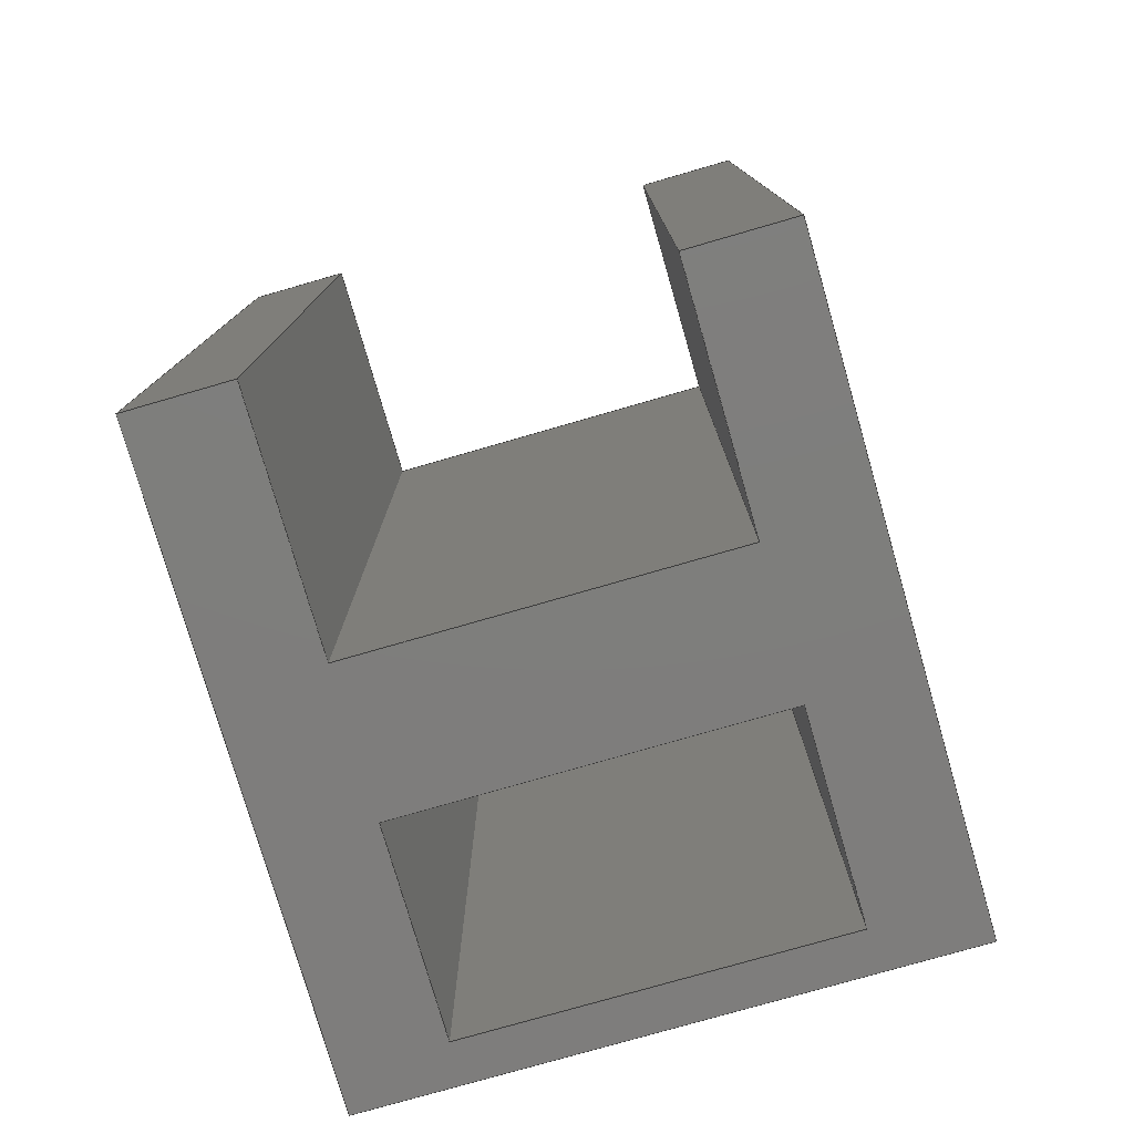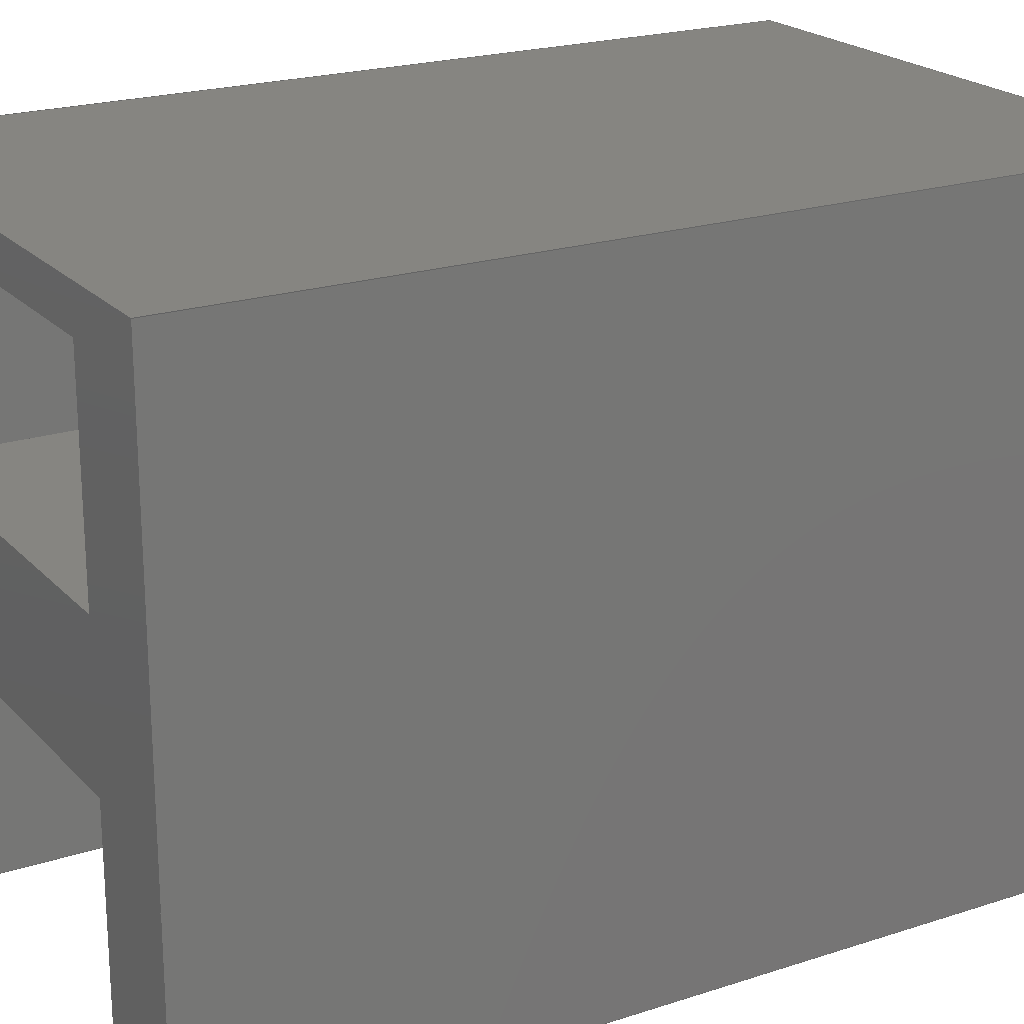
<metadata>
{"format":"step","ext":"step","renderer":"f3d","projection":"perspective","resolution":1024,"background":"white","views":[{"elev":-77.6,"azim":16.1,"up":"+Z"},{"elev":21.2,"azim":59.8,"up":"+Y"}]}
</metadata>
<code>
ISO-10303-21;
DATA;
#1=MECHANICAL_DESIGN_GEOMETRIC_PRESENTATION_REPRESENTATION('',(#4),#442);
#2=SHAPE_REPRESENTATION_RELATIONSHIP('SRR','None',#449,#3);
#3=ADVANCED_BREP_SHAPE_REPRESENTATION('',(#5),#441);
#4=STYLED_ITEM('',(#459),#5);
#5=MANIFOLD_SOLID_BREP('Body1',#270);
#6=FACE_BOUND('',#35,.T.);
#7=FACE_BOUND('',#37,.T.);
#8=FACE_OUTER_BOUND('',#22,.T.);
#9=FACE_OUTER_BOUND('',#23,.T.);
#10=FACE_OUTER_BOUND('',#24,.T.);
#11=FACE_OUTER_BOUND('',#25,.T.);
#12=FACE_OUTER_BOUND('',#26,.T.);
#13=FACE_OUTER_BOUND('',#27,.T.);
#14=FACE_OUTER_BOUND('',#28,.T.);
#15=FACE_OUTER_BOUND('',#29,.T.);
#16=FACE_OUTER_BOUND('',#30,.T.);
#17=FACE_OUTER_BOUND('',#31,.T.);
#18=FACE_OUTER_BOUND('',#32,.T.);
#19=FACE_OUTER_BOUND('',#33,.T.);
#20=FACE_OUTER_BOUND('',#34,.T.);
#21=FACE_OUTER_BOUND('',#36,.T.);
#22=EDGE_LOOP('',(#170,#171,#172,#173));
#23=EDGE_LOOP('',(#174,#175,#176,#177));
#24=EDGE_LOOP('',(#178,#179,#180,#181));
#25=EDGE_LOOP('',(#182,#183,#184,#185));
#26=EDGE_LOOP('',(#186,#187,#188,#189));
#27=EDGE_LOOP('',(#190,#191,#192,#193));
#28=EDGE_LOOP('',(#194,#195,#196,#197));
#29=EDGE_LOOP('',(#198,#199,#200,#201));
#30=EDGE_LOOP('',(#202,#203,#204,#205));
#31=EDGE_LOOP('',(#206,#207,#208,#209));
#32=EDGE_LOOP('',(#210,#211,#212,#213));
#33=EDGE_LOOP('',(#214,#215,#216,#217));
#34=EDGE_LOOP('',(#218,#219,#220,#221,#222,#223,#224,#225));
#35=EDGE_LOOP('',(#226,#227,#228,#229));
#36=EDGE_LOOP('',(#230,#231,#232,#233,#234,#235,#236,#237));
#37=EDGE_LOOP('',(#238,#239,#240,#241));
#38=LINE('',#368,#74);
#39=LINE('',#370,#75);
#40=LINE('',#372,#76);
#41=LINE('',#373,#77);
#42=LINE('',#376,#78);
#43=LINE('',#378,#79);
#44=LINE('',#379,#80);
#45=LINE('',#382,#81);
#46=LINE('',#384,#82);
#47=LINE('',#385,#83);
#48=LINE('',#387,#84);
#49=LINE('',#388,#85);
#50=LINE('',#392,#86);
#51=LINE('',#394,#87);
#52=LINE('',#396,#88);
#53=LINE('',#397,#89);
#54=LINE('',#401,#90);
#55=LINE('',#403,#91);
#56=LINE('',#405,#92);
#57=LINE('',#406,#93);
#58=LINE('',#409,#94);
#59=LINE('',#411,#95);
#60=LINE('',#412,#96);
#61=LINE('',#416,#97);
#62=LINE('',#418,#98);
#63=LINE('',#420,#99);
#64=LINE('',#421,#100);
#65=LINE('',#425,#101);
#66=LINE('',#426,#102);
#67=LINE('',#427,#103);
#68=LINE('',#429,#104);
#69=LINE('',#430,#105);
#70=LINE('',#432,#106);
#71=LINE('',#433,#107);
#72=LINE('',#435,#108);
#73=LINE('',#436,#109);
#74=VECTOR('',#302,1);
#75=VECTOR('',#303,1);
#76=VECTOR('',#304,1);
#77=VECTOR('',#305,1);
#78=VECTOR('',#308,1);
#79=VECTOR('',#309,1);
#80=VECTOR('',#310,1);
#81=VECTOR('',#313,1);
#82=VECTOR('',#314,1);
#83=VECTOR('',#315,1);
#84=VECTOR('',#318,1);
#85=VECTOR('',#319,1);
#86=VECTOR('',#322,1);
#87=VECTOR('',#323,1);
#88=VECTOR('',#324,1);
#89=VECTOR('',#325,1);
#90=VECTOR('',#328,1);
#91=VECTOR('',#329,1);
#92=VECTOR('',#330,1);
#93=VECTOR('',#331,1);
#94=VECTOR('',#334,1);
#95=VECTOR('',#335,1);
#96=VECTOR('',#336,1);
#97=VECTOR('',#339,1);
#98=VECTOR('',#340,1);
#99=VECTOR('',#341,1);
#100=VECTOR('',#342,1);
#101=VECTOR('',#345,1);
#102=VECTOR('',#346,1);
#103=VECTOR('',#347,1);
#104=VECTOR('',#350,1);
#105=VECTOR('',#351,1);
#106=VECTOR('',#354,1);
#107=VECTOR('',#355,1);
#108=VECTOR('',#358,1);
#109=VECTOR('',#359,1);
#110=VERTEX_POINT('',#366);
#111=VERTEX_POINT('',#367);
#112=VERTEX_POINT('',#369);
#113=VERTEX_POINT('',#371);
#114=VERTEX_POINT('',#375);
#115=VERTEX_POINT('',#377);
#116=VERTEX_POINT('',#381);
#117=VERTEX_POINT('',#383);
#118=VERTEX_POINT('',#390);
#119=VERTEX_POINT('',#391);
#120=VERTEX_POINT('',#393);
#121=VERTEX_POINT('',#395);
#122=VERTEX_POINT('',#399);
#123=VERTEX_POINT('',#400);
#124=VERTEX_POINT('',#402);
#125=VERTEX_POINT('',#404);
#126=VERTEX_POINT('',#408);
#127=VERTEX_POINT('',#410);
#128=VERTEX_POINT('',#414);
#129=VERTEX_POINT('',#415);
#130=VERTEX_POINT('',#417);
#131=VERTEX_POINT('',#419);
#132=VERTEX_POINT('',#423);
#133=VERTEX_POINT('',#424);
#134=EDGE_CURVE('',#110,#111,#38,.T.);
#135=EDGE_CURVE('',#110,#112,#39,.T.);
#136=EDGE_CURVE('',#113,#112,#40,.T.);
#137=EDGE_CURVE('',#111,#113,#41,.T.);
#138=EDGE_CURVE('',#114,#110,#42,.T.);
#139=EDGE_CURVE('',#114,#115,#43,.T.);
#140=EDGE_CURVE('',#112,#115,#44,.T.);
#141=EDGE_CURVE('',#116,#114,#45,.T.);
#142=EDGE_CURVE('',#116,#117,#46,.T.);
#143=EDGE_CURVE('',#115,#117,#47,.T.);
#144=EDGE_CURVE('',#111,#116,#48,.T.);
#145=EDGE_CURVE('',#117,#113,#49,.T.);
#146=EDGE_CURVE('',#118,#119,#50,.T.);
#147=EDGE_CURVE('',#119,#120,#51,.T.);
#148=EDGE_CURVE('',#120,#121,#52,.T.);
#149=EDGE_CURVE('',#121,#118,#53,.T.);
#150=EDGE_CURVE('',#122,#123,#54,.T.);
#151=EDGE_CURVE('',#122,#124,#55,.T.);
#152=EDGE_CURVE('',#125,#124,#56,.T.);
#153=EDGE_CURVE('',#123,#125,#57,.T.);
#154=EDGE_CURVE('',#126,#125,#58,.T.);
#155=EDGE_CURVE('',#124,#127,#59,.T.);
#156=EDGE_CURVE('',#127,#126,#60,.T.);
#157=EDGE_CURVE('',#128,#129,#61,.T.);
#158=EDGE_CURVE('',#128,#130,#62,.T.);
#159=EDGE_CURVE('',#131,#130,#63,.T.);
#160=EDGE_CURVE('',#129,#131,#64,.T.);
#161=EDGE_CURVE('',#132,#133,#65,.T.);
#162=EDGE_CURVE('',#133,#131,#66,.T.);
#163=EDGE_CURVE('',#130,#132,#67,.T.);
#164=EDGE_CURVE('',#126,#121,#68,.T.);
#165=EDGE_CURVE('',#127,#118,#69,.T.);
#166=EDGE_CURVE('',#120,#132,#70,.T.);
#167=EDGE_CURVE('',#119,#133,#71,.T.);
#168=EDGE_CURVE('',#128,#123,#72,.T.);
#169=EDGE_CURVE('',#122,#129,#73,.T.);
#170=ORIENTED_EDGE('',*,*,#134,.F.);
#171=ORIENTED_EDGE('',*,*,#135,.T.);
#172=ORIENTED_EDGE('',*,*,#136,.F.);
#173=ORIENTED_EDGE('',*,*,#137,.F.);
#174=ORIENTED_EDGE('',*,*,#138,.F.);
#175=ORIENTED_EDGE('',*,*,#139,.T.);
#176=ORIENTED_EDGE('',*,*,#140,.F.);
#177=ORIENTED_EDGE('',*,*,#135,.F.);
#178=ORIENTED_EDGE('',*,*,#141,.F.);
#179=ORIENTED_EDGE('',*,*,#142,.T.);
#180=ORIENTED_EDGE('',*,*,#143,.F.);
#181=ORIENTED_EDGE('',*,*,#139,.F.);
#182=ORIENTED_EDGE('',*,*,#144,.F.);
#183=ORIENTED_EDGE('',*,*,#137,.T.);
#184=ORIENTED_EDGE('',*,*,#145,.F.);
#185=ORIENTED_EDGE('',*,*,#142,.F.);
#186=ORIENTED_EDGE('',*,*,#146,.T.);
#187=ORIENTED_EDGE('',*,*,#147,.T.);
#188=ORIENTED_EDGE('',*,*,#148,.T.);
#189=ORIENTED_EDGE('',*,*,#149,.T.);
#190=ORIENTED_EDGE('',*,*,#150,.F.);
#191=ORIENTED_EDGE('',*,*,#151,.T.);
#192=ORIENTED_EDGE('',*,*,#152,.F.);
#193=ORIENTED_EDGE('',*,*,#153,.F.);
#194=ORIENTED_EDGE('',*,*,#154,.T.);
#195=ORIENTED_EDGE('',*,*,#152,.T.);
#196=ORIENTED_EDGE('',*,*,#155,.T.);
#197=ORIENTED_EDGE('',*,*,#156,.T.);
#198=ORIENTED_EDGE('',*,*,#157,.F.);
#199=ORIENTED_EDGE('',*,*,#158,.T.);
#200=ORIENTED_EDGE('',*,*,#159,.F.);
#201=ORIENTED_EDGE('',*,*,#160,.F.);
#202=ORIENTED_EDGE('',*,*,#161,.T.);
#203=ORIENTED_EDGE('',*,*,#162,.T.);
#204=ORIENTED_EDGE('',*,*,#159,.T.);
#205=ORIENTED_EDGE('',*,*,#163,.T.);
#206=ORIENTED_EDGE('',*,*,#164,.F.);
#207=ORIENTED_EDGE('',*,*,#156,.F.);
#208=ORIENTED_EDGE('',*,*,#165,.T.);
#209=ORIENTED_EDGE('',*,*,#149,.F.);
#210=ORIENTED_EDGE('',*,*,#166,.F.);
#211=ORIENTED_EDGE('',*,*,#147,.F.);
#212=ORIENTED_EDGE('',*,*,#167,.T.);
#213=ORIENTED_EDGE('',*,*,#161,.F.);
#214=ORIENTED_EDGE('',*,*,#150,.T.);
#215=ORIENTED_EDGE('',*,*,#168,.F.);
#216=ORIENTED_EDGE('',*,*,#157,.T.);
#217=ORIENTED_EDGE('',*,*,#169,.F.);
#218=ORIENTED_EDGE('',*,*,#169,.T.);
#219=ORIENTED_EDGE('',*,*,#160,.T.);
#220=ORIENTED_EDGE('',*,*,#162,.F.);
#221=ORIENTED_EDGE('',*,*,#167,.F.);
#222=ORIENTED_EDGE('',*,*,#146,.F.);
#223=ORIENTED_EDGE('',*,*,#165,.F.);
#224=ORIENTED_EDGE('',*,*,#155,.F.);
#225=ORIENTED_EDGE('',*,*,#151,.F.);
#226=ORIENTED_EDGE('',*,*,#134,.T.);
#227=ORIENTED_EDGE('',*,*,#144,.T.);
#228=ORIENTED_EDGE('',*,*,#141,.T.);
#229=ORIENTED_EDGE('',*,*,#138,.T.);
#230=ORIENTED_EDGE('',*,*,#168,.T.);
#231=ORIENTED_EDGE('',*,*,#153,.T.);
#232=ORIENTED_EDGE('',*,*,#154,.F.);
#233=ORIENTED_EDGE('',*,*,#164,.T.);
#234=ORIENTED_EDGE('',*,*,#148,.F.);
#235=ORIENTED_EDGE('',*,*,#166,.T.);
#236=ORIENTED_EDGE('',*,*,#163,.F.);
#237=ORIENTED_EDGE('',*,*,#158,.F.);
#238=ORIENTED_EDGE('',*,*,#136,.T.);
#239=ORIENTED_EDGE('',*,*,#140,.T.);
#240=ORIENTED_EDGE('',*,*,#143,.T.);
#241=ORIENTED_EDGE('',*,*,#145,.T.);
#242=PLANE('',#284);
#243=PLANE('',#285);
#244=PLANE('',#286);
#245=PLANE('',#287);
#246=PLANE('',#288);
#247=PLANE('',#289);
#248=PLANE('',#290);
#249=PLANE('',#291);
#250=PLANE('',#292);
#251=PLANE('',#293);
#252=PLANE('',#294);
#253=PLANE('',#295);
#254=PLANE('',#296);
#255=PLANE('',#297);
#256=ADVANCED_FACE('',(#8),#242,.F.);
#257=ADVANCED_FACE('',(#9),#243,.F.);
#258=ADVANCED_FACE('',(#10),#244,.F.);
#259=ADVANCED_FACE('',(#11),#245,.F.);
#260=ADVANCED_FACE('',(#12),#246,.T.);
#261=ADVANCED_FACE('',(#13),#247,.T.);
#262=ADVANCED_FACE('',(#14),#248,.T.);
#263=ADVANCED_FACE('',(#15),#249,.T.);
#264=ADVANCED_FACE('',(#16),#250,.T.);
#265=ADVANCED_FACE('',(#17),#251,.T.);
#266=ADVANCED_FACE('',(#18),#252,.T.);
#267=ADVANCED_FACE('',(#19),#253,.T.);
#268=ADVANCED_FACE('',(#20,#6),#254,.T.);
#269=ADVANCED_FACE('',(#21,#7),#255,.F.);
#270=CLOSED_SHELL('',(#256,#257,#258,#259,#260,#261,#262,#263,#264,#265,
#266,#267,#268,#269));
#271=DERIVED_UNIT_ELEMENT(#273,1);
#272=DERIVED_UNIT_ELEMENT(#444,3);
#273=(
MASS_UNIT()
NAMED_UNIT(*)
SI_UNIT(.KILO.,.GRAM.)
);
#274=DERIVED_UNIT((#271,#272));
#275=MEASURE_REPRESENTATION_ITEM('density measure',
POSITIVE_RATIO_MEASURE(7850),#274);
#276=PROPERTY_DEFINITION_REPRESENTATION(#281,#278);
#277=PROPERTY_DEFINITION_REPRESENTATION(#282,#279);
#278=REPRESENTATION('material name',(#280),#441);
#279=REPRESENTATION('density',(#275),#441);
#280=DESCRIPTIVE_REPRESENTATION_ITEM('Steel','Steel');
#281=PROPERTY_DEFINITION('material property','material name',#451);
#282=PROPERTY_DEFINITION('material property','density of part',#451);
#283=AXIS2_PLACEMENT_3D('placement',#364,#298,#299);
#284=AXIS2_PLACEMENT_3D('',#365,#300,#301);
#285=AXIS2_PLACEMENT_3D('',#374,#306,#307);
#286=AXIS2_PLACEMENT_3D('',#380,#311,#312);
#287=AXIS2_PLACEMENT_3D('',#386,#316,#317);
#288=AXIS2_PLACEMENT_3D('',#389,#320,#321);
#289=AXIS2_PLACEMENT_3D('',#398,#326,#327);
#290=AXIS2_PLACEMENT_3D('',#407,#332,#333);
#291=AXIS2_PLACEMENT_3D('',#413,#337,#338);
#292=AXIS2_PLACEMENT_3D('',#422,#343,#344);
#293=AXIS2_PLACEMENT_3D('',#428,#348,#349);
#294=AXIS2_PLACEMENT_3D('',#431,#352,#353);
#295=AXIS2_PLACEMENT_3D('',#434,#356,#357);
#296=AXIS2_PLACEMENT_3D('',#437,#360,#361);
#297=AXIS2_PLACEMENT_3D('',#438,#362,#363);
#298=DIRECTION('axis',(0,0,1));
#299=DIRECTION('refdir',(1,0,0));
#300=DIRECTION('center_axis',(1,0,0));
#301=DIRECTION('ref_axis',(0,-1,0));
#302=DIRECTION('',(0,-1,0));
#303=DIRECTION('',(0,0,-1));
#304=DIRECTION('',(0,1,0));
#305=DIRECTION('',(0,0,-1));
#306=DIRECTION('center_axis',(0,1,0));
#307=DIRECTION('ref_axis',(1,0,0));
#308=DIRECTION('',(1,0,0));
#309=DIRECTION('',(0,0,-1));
#310=DIRECTION('',(-1,0,0));
#311=DIRECTION('center_axis',(-1,0,0));
#312=DIRECTION('ref_axis',(0,1,0));
#313=DIRECTION('',(0,1,0));
#314=DIRECTION('',(0,0,-1));
#315=DIRECTION('',(0,-1,0));
#316=DIRECTION('center_axis',(0,-1,0));
#317=DIRECTION('ref_axis',(-1,0,0));
#318=DIRECTION('',(-1,0,0));
#319=DIRECTION('',(1,0,0));
#320=DIRECTION('center_axis',(0,1,0));
#321=DIRECTION('ref_axis',(0,0,1));
#322=DIRECTION('',(1,0,0));
#323=DIRECTION('',(0,0,-1));
#324=DIRECTION('',(-1,0,0));
#325=DIRECTION('',(0,0,1));
#326=DIRECTION('center_axis',(1,0,0));
#327=DIRECTION('ref_axis',(0,0,1));
#328=DIRECTION('',(0,0,-1));
#329=DIRECTION('',(0,-1,0));
#330=DIRECTION('',(0,0,1));
#331=DIRECTION('',(0,-1,0));
#332=DIRECTION('center_axis',(0,-1,0));
#333=DIRECTION('ref_axis',(0,0,-1));
#334=DIRECTION('',(1,0,0));
#335=DIRECTION('',(-1,0,0));
#336=DIRECTION('',(0,0,-1));
#337=DIRECTION('center_axis',(-1,0,0));
#338=DIRECTION('ref_axis',(0,0,-1));
#339=DIRECTION('',(0,0,1));
#340=DIRECTION('',(0,-1,0));
#341=DIRECTION('',(0,0,-1));
#342=DIRECTION('',(0,-1,0));
#343=DIRECTION('center_axis',(0,-1,0));
#344=DIRECTION('ref_axis',(0,0,-1));
#345=DIRECTION('',(0,0,1));
#346=DIRECTION('',(-1,0,0));
#347=DIRECTION('',(1,0,0));
#348=DIRECTION('center_axis',(-1,0,0));
#349=DIRECTION('ref_axis',(0,-1,0));
#350=DIRECTION('',(0,1,0));
#351=DIRECTION('',(0,1,0));
#352=DIRECTION('center_axis',(1,0,0));
#353=DIRECTION('ref_axis',(0,1,0));
#354=DIRECTION('',(0,-1,0));
#355=DIRECTION('',(0,-1,0));
#356=DIRECTION('center_axis',(0,-1,0));
#357=DIRECTION('ref_axis',(1,0,0));
#358=DIRECTION('',(-1,0,0));
#359=DIRECTION('',(1,0,0));
#360=DIRECTION('center_axis',(0,0,1));
#361=DIRECTION('ref_axis',(1,0,0));
#362=DIRECTION('center_axis',(0,0,1));
#363=DIRECTION('ref_axis',(1,0,0));
#364=CARTESIAN_POINT('',(0,0,0));
#365=CARTESIAN_POINT('Origin',(13,10,22));
#366=CARTESIAN_POINT('',(13,10,22));
#367=CARTESIAN_POINT('',(13,5,22));
#368=CARTESIAN_POINT('',(13,6.625,22));
#369=CARTESIAN_POINT('',(13,10,0));
#370=CARTESIAN_POINT('',(13,10,22));
#371=CARTESIAN_POINT('',(13,5,0));
#372=CARTESIAN_POINT('',(13,6.625,0));
#373=CARTESIAN_POINT('',(13,5,22));
#374=CARTESIAN_POINT('Origin',(4,10,22));
#375=CARTESIAN_POINT('',(4,10,22));
#376=CARTESIAN_POINT('',(6.25,10,22));
#377=CARTESIAN_POINT('',(4,10,0));
#378=CARTESIAN_POINT('',(4,10,22));
#379=CARTESIAN_POINT('',(6.25,10,0));
#380=CARTESIAN_POINT('Origin',(4,5,22));
#381=CARTESIAN_POINT('',(4,5,22));
#382=CARTESIAN_POINT('',(4,4.125,22));
#383=CARTESIAN_POINT('',(4,5,0));
#384=CARTESIAN_POINT('',(4,5,22));
#385=CARTESIAN_POINT('',(4,4.125,0));
#386=CARTESIAN_POINT('Origin',(13,5,22));
#387=CARTESIAN_POINT('',(10.75,5,22));
#388=CARTESIAN_POINT('',(10.75,5,0));
#389=CARTESIAN_POINT('Origin',(8.5,11,11));
#390=CARTESIAN_POINT('',(1.5,11,22));
#391=CARTESIAN_POINT('',(15.5,11,22));
#392=CARTESIAN_POINT('',(15.5,11,22));
#393=CARTESIAN_POINT('',(15.5,11,0));
#394=CARTESIAN_POINT('',(15.5,11,0));
#395=CARTESIAN_POINT('',(1.5,11,0));
#396=CARTESIAN_POINT('',(1.5,11,0));
#397=CARTESIAN_POINT('',(1.5,11,22));
#398=CARTESIAN_POINT('Origin',(4,1.5,0));
#399=CARTESIAN_POINT('',(4,1.5,22));
#400=CARTESIAN_POINT('',(4,1.5,0));
#401=CARTESIAN_POINT('',(4,1.5,0));
#402=CARTESIAN_POINT('',(4,-4.5,22));
#403=CARTESIAN_POINT('',(4,1.5,22));
#404=CARTESIAN_POINT('',(4,-4.5,0));
#405=CARTESIAN_POINT('',(4,-4.5,22));
#406=CARTESIAN_POINT('',(4,1.5,0));
#407=CARTESIAN_POINT('Origin',(2.75,-4.5,11));
#408=CARTESIAN_POINT('',(1.5,-4.5,0));
#409=CARTESIAN_POINT('',(4,-4.5,0));
#410=CARTESIAN_POINT('',(1.5,-4.5,22));
#411=CARTESIAN_POINT('',(1.5,-4.5,22));
#412=CARTESIAN_POINT('',(1.5,-4.5,0));
#413=CARTESIAN_POINT('Origin',(13,1.5,22));
#414=CARTESIAN_POINT('',(13,1.5,0));
#415=CARTESIAN_POINT('',(13,1.5,22));
#416=CARTESIAN_POINT('',(13,1.5,11));
#417=CARTESIAN_POINT('',(13,-4.5,0));
#418=CARTESIAN_POINT('',(13,1.5,0));
#419=CARTESIAN_POINT('',(13,-4.5,22));
#420=CARTESIAN_POINT('',(13,-4.5,22));
#421=CARTESIAN_POINT('',(13,1.5,22));
#422=CARTESIAN_POINT('Origin',(14.25,-4.5,11));
#423=CARTESIAN_POINT('',(15.5,-4.5,0));
#424=CARTESIAN_POINT('',(15.5,-4.5,22));
#425=CARTESIAN_POINT('',(15.5,-4.5,0));
#426=CARTESIAN_POINT('',(15.5,-4.5,22));
#427=CARTESIAN_POINT('',(13,-4.5,0));
#428=CARTESIAN_POINT('Origin',(1.5,5,0));
#429=CARTESIAN_POINT('',(1.5,5,0));
#430=CARTESIAN_POINT('',(1.5,5,22));
#431=CARTESIAN_POINT('Origin',(15.5,1.5,0));
#432=CARTESIAN_POINT('',(15.5,1.5,0));
#433=CARTESIAN_POINT('',(15.5,1.5,22));
#434=CARTESIAN_POINT('Origin',(1.5,1.5,0));
#435=CARTESIAN_POINT('',(15.5,1.5,0));
#436=CARTESIAN_POINT('',(15.5,1.5,22));
#437=CARTESIAN_POINT('Origin',(8.5,3.25,22));
#438=CARTESIAN_POINT('Origin',(8.5,3.25,0));
#439=UNCERTAINTY_MEASURE_WITH_UNIT(LENGTH_MEASURE(0.001),#443,
'DISTANCE_ACCURACY_VALUE',
'Maximum model space distance between geometric entities at asserted c
onnectivities');
#440=UNCERTAINTY_MEASURE_WITH_UNIT(LENGTH_MEASURE(0.001),#443,
'DISTANCE_ACCURACY_VALUE',
'Maximum model space distance between geometric entities at asserted c
onnectivities');
#441=(
GEOMETRIC_REPRESENTATION_CONTEXT(3)
GLOBAL_UNCERTAINTY_ASSIGNED_CONTEXT((#439))
GLOBAL_UNIT_ASSIGNED_CONTEXT((#443,#445,#446))
REPRESENTATION_CONTEXT('','3D')
);
#442=(
GEOMETRIC_REPRESENTATION_CONTEXT(3)
GLOBAL_UNCERTAINTY_ASSIGNED_CONTEXT((#440))
GLOBAL_UNIT_ASSIGNED_CONTEXT((#443,#445,#446))
REPRESENTATION_CONTEXT('','3D')
);
#443=(
LENGTH_UNIT()
NAMED_UNIT(*)
SI_UNIT(.CENTI.,.METRE.)
);
#444=(
LENGTH_UNIT()
NAMED_UNIT(*)
SI_UNIT($,.METRE.)
);
#445=(
NAMED_UNIT(*)
PLANE_ANGLE_UNIT()
SI_UNIT($,.RADIAN.)
);
#446=(
NAMED_UNIT(*)
SI_UNIT($,.STERADIAN.)
SOLID_ANGLE_UNIT()
);
#447=SHAPE_DEFINITION_REPRESENTATION(#448,#449);
#448=PRODUCT_DEFINITION_SHAPE('',$,#451);
#449=SHAPE_REPRESENTATION('',(#283),#441);
#450=PRODUCT_DEFINITION_CONTEXT('part definition',#455,'design');
#451=PRODUCT_DEFINITION('Untitled','Untitled',#452,#450);
#452=PRODUCT_DEFINITION_FORMATION('',$,#457);
#453=PRODUCT_RELATED_PRODUCT_CATEGORY('Untitled','Untitled',(#457));
#454=APPLICATION_PROTOCOL_DEFINITION('international standard',
'automotive_design',2009,#455);
#455=APPLICATION_CONTEXT(
'Core Data for Automotive Mechanical Design Process');
#456=PRODUCT_CONTEXT('part definition',#455,'mechanical');
#457=PRODUCT('Untitled','Untitled',$,(#456));
#458=PRESENTATION_STYLE_ASSIGNMENT((#460));
#459=PRESENTATION_STYLE_ASSIGNMENT((#461));
#460=SURFACE_STYLE_USAGE(.BOTH.,#462);
#461=SURFACE_STYLE_USAGE(.BOTH.,#463);
#462=SURFACE_SIDE_STYLE('',(#464));
#463=SURFACE_SIDE_STYLE('',(#465));
#464=SURFACE_STYLE_FILL_AREA(#466);
#465=SURFACE_STYLE_FILL_AREA(#467);
#466=FILL_AREA_STYLE('Steel - Satin',(#468));
#467=FILL_AREA_STYLE('Aluminum - Anodized Glossy (Blue)',(#469));
#468=FILL_AREA_STYLE_COLOUR('Steel - Satin',#470);
#469=FILL_AREA_STYLE_COLOUR('Aluminum - Anodized Glossy (Blue)',#471);
#470=COLOUR_RGB('Steel - Satin',0.6275,0.6275,0.6275);
#471=COLOUR_RGB('Aluminum - Anodized Glossy (Blue)',0.349,0.5843,
0.8549);
ENDSEC;
END-ISO-10303-21;

</code>
